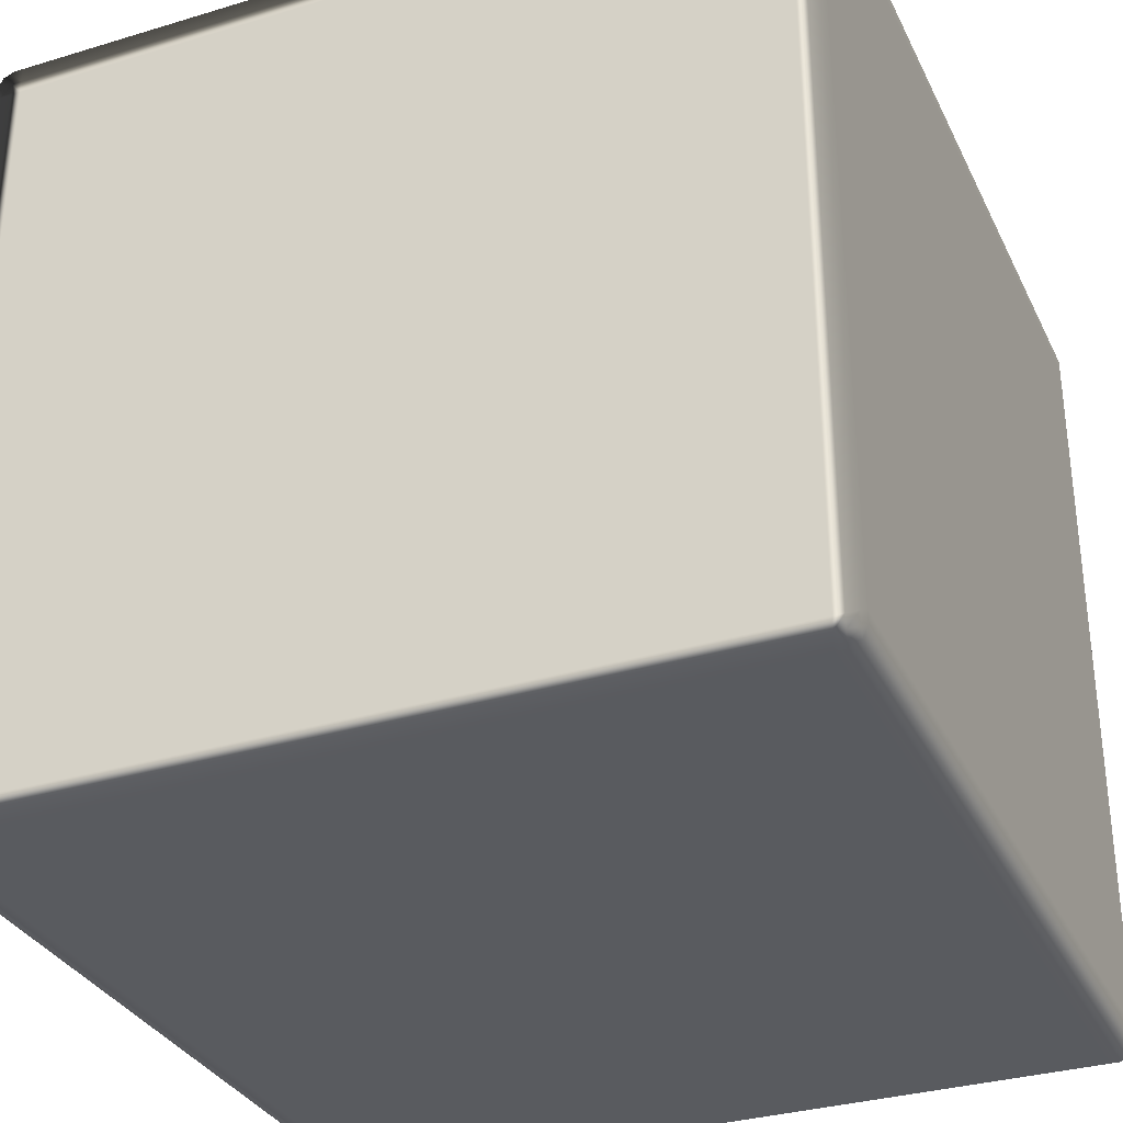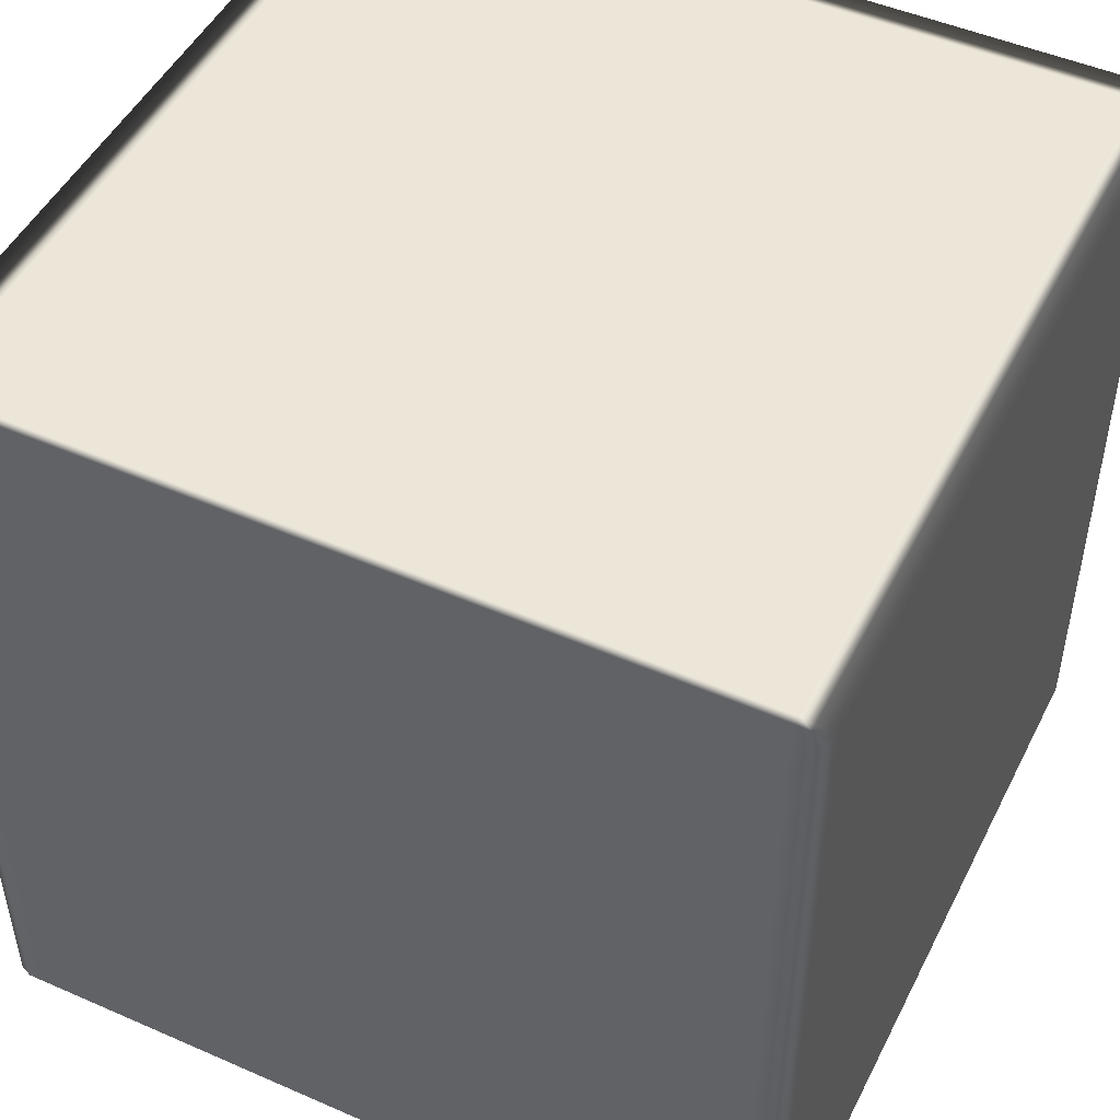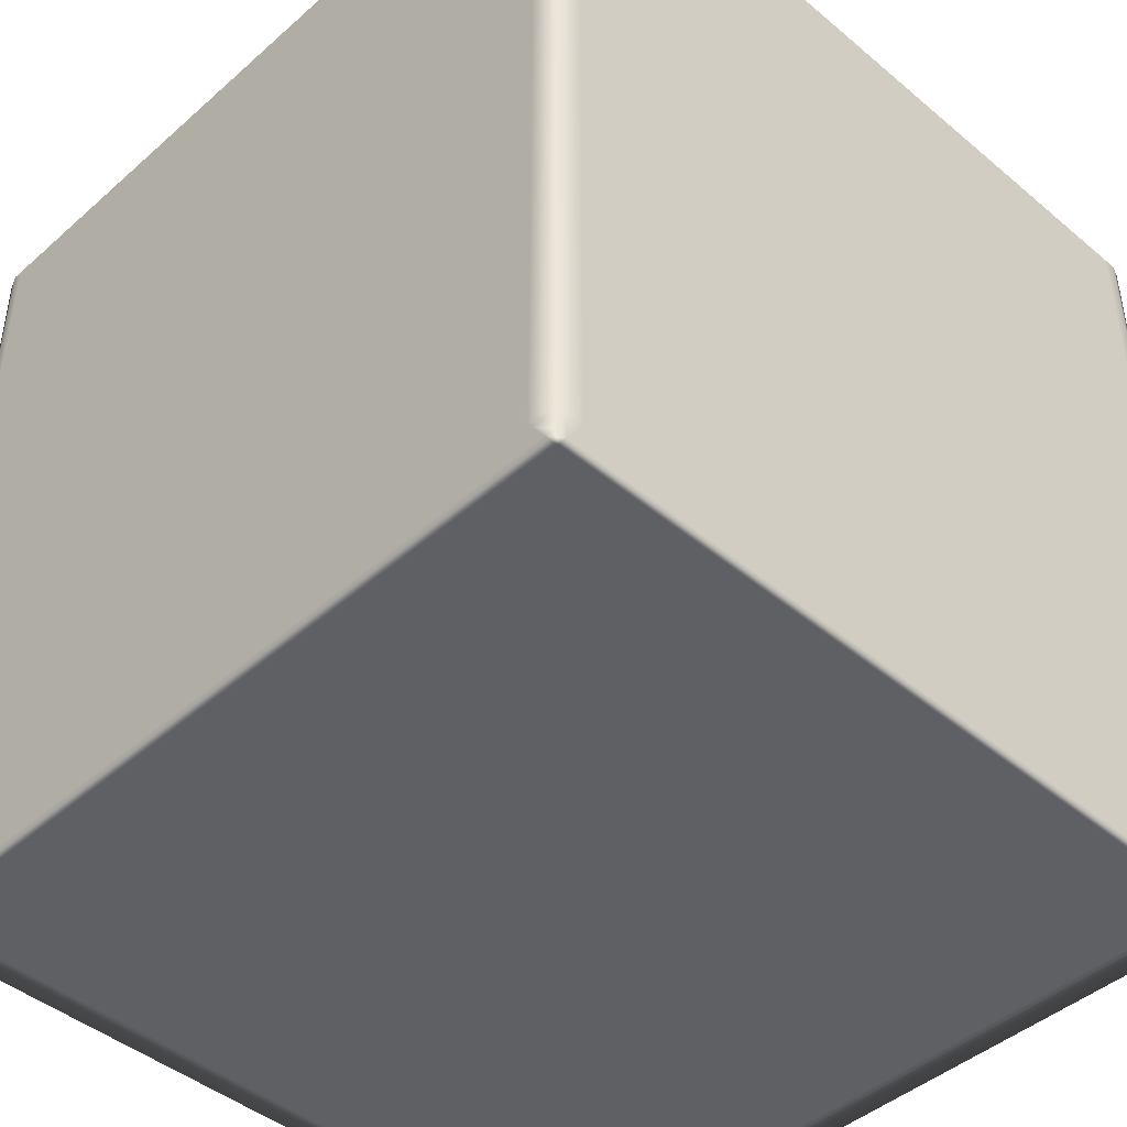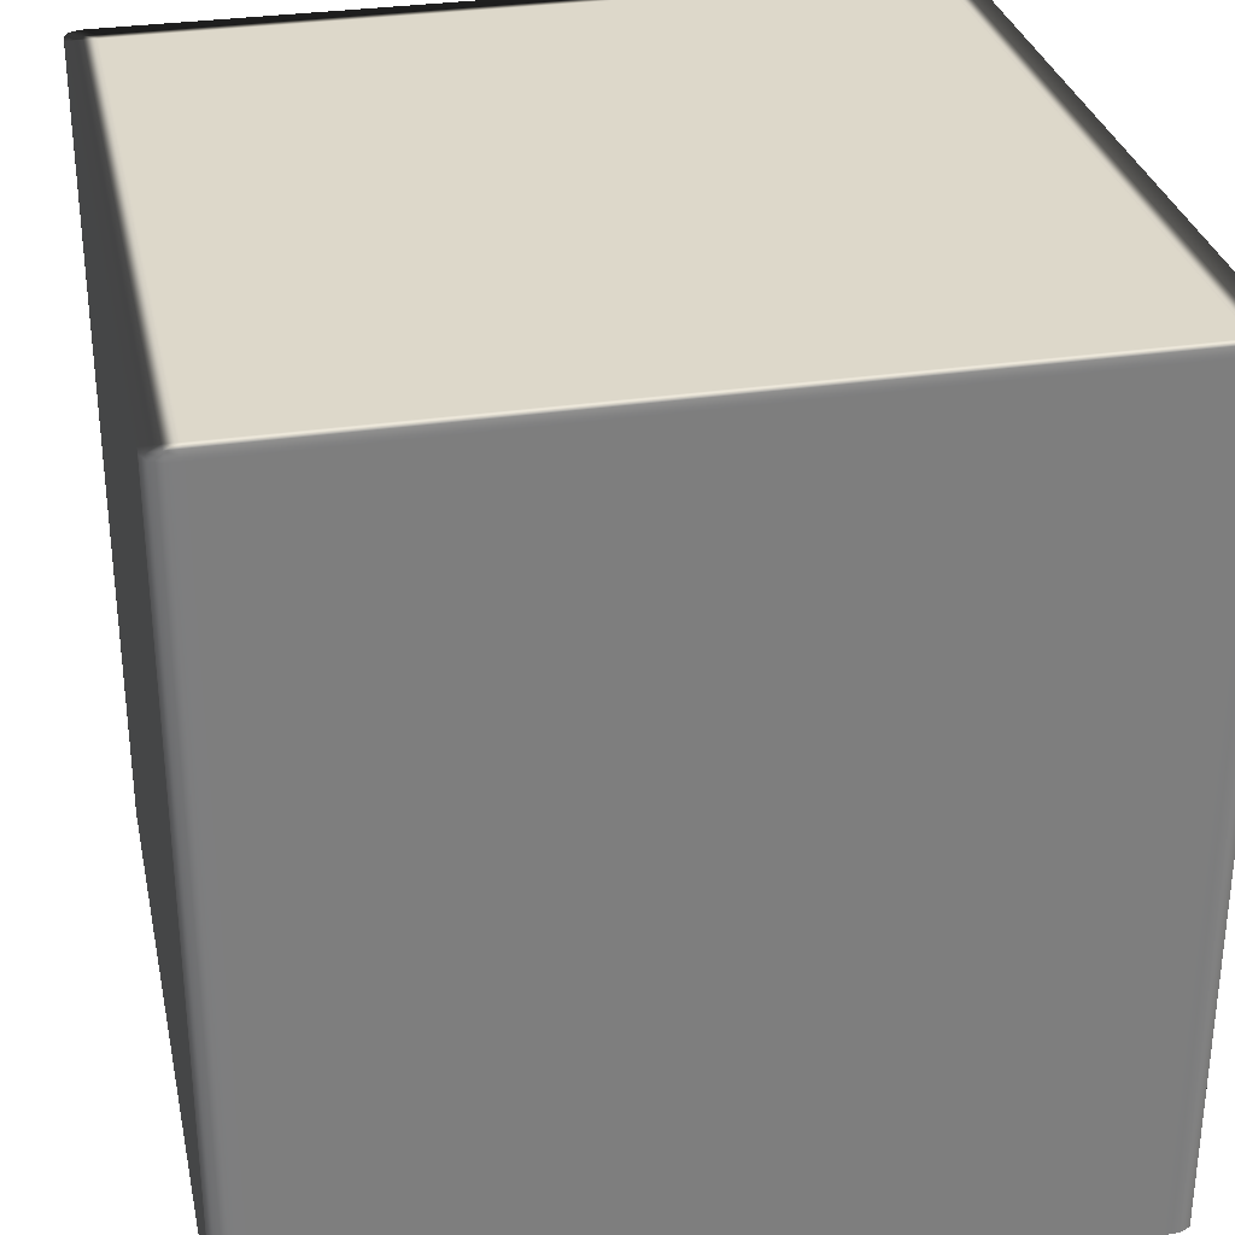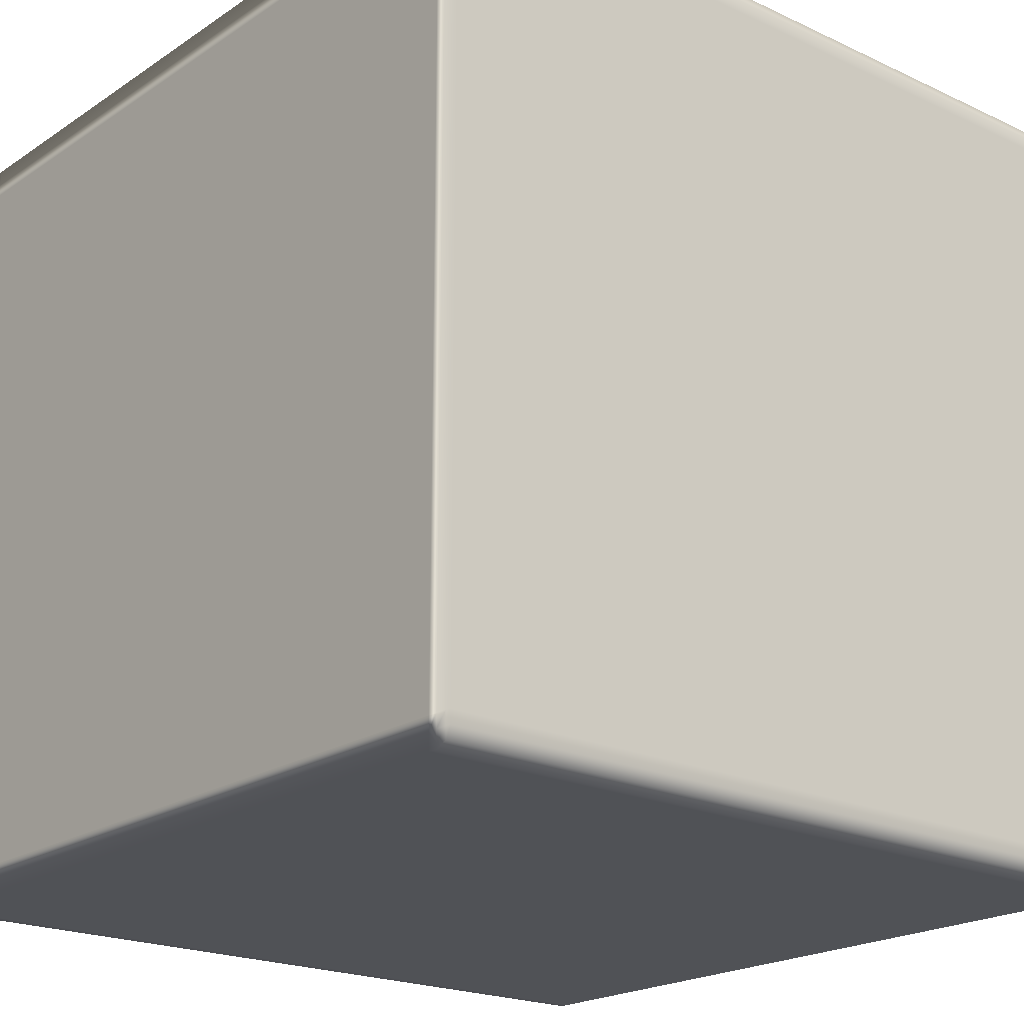
<metadata>
{"format":"obj","ext":"obj","renderer":"f3d","projection":"perspective","resolution":1024,"background":"white","views":[{"elev":-32.4,"azim":-157.2,"up":"+Z"},{"elev":48.6,"azim":-64.0,"up":"+Y"},{"elev":-44.3,"azim":45.7,"up":"+Y"},{"elev":31.0,"azim":78.0,"up":"+Y"},{"elev":-20.6,"azim":49.8,"up":"+Z"}]}
</metadata>
<code>
v -0.4941 -0.4995 0.4941
v -0.4915 -0.4998 0.4915
v -0.4941 -0.4999 0.48
v -0.5 -0.4995 0.48
v -0.5 -0.4995 0.48
v -0.4941 -0.4991 0.4941
v -0.4941 -0.4995 0.4941
v -0.5 -0.4995 0.4639
v -0.4941 -0.4999 0.4639
v -0.5 -0.4991 0.48
v -0.5 -0.4995 0.4639
v -0.4941 0.4991 0.4941
v -0.5 -0.4995 -0.4639
v -0.4941 -0.4999 -0.4639
v -0.5 -0.4991 0.4639
v -0.5 -0.4991 0.4639
v -0.5 0.4991 0.48
v -0.4941 0.4995 0.4941
v -0.5 -0.4995 -0.48
v -0.4941 -0.4999 -0.48
v -0.5 -0.4995 -0.4639
v -0.5 -0.4991 -0.4639
v -0.5 -0.4991 0.4639
v -0.5 -0.4995 -0.48
v -0.4941 -0.4995 -0.4941
v -0.4915 -0.4998 -0.4915
v -0.5 -0.4991 -0.48
v -0.4941 -0.4995 -0.4941
v -0.4941 -0.4991 -0.4941
v -0.5 0.4991 0.4639
v -0.5 0.4991 -0.48
v -0.4941 0.4991 -0.4941
v -0.5 0.4991 -0.4639
v -0.5 0.4995 -0.48
v -0.4941 0.4995 -0.4941
v -0.5 0.4995 -0.4639
v -0.5 0.4995 -0.4639
v -0.4941 0.4995 -0.4941
v -0.4941 0.4999 -0.48
v -0.5 0.4995 -0.48
v -0.5 0.4995 -0.4639
v -0.4915 0.4998 -0.4915
v -0.4941 0.4999 -0.4639
v -0.5 0.4995 0.4639
v -0.5 0.4991 0.4639
v -0.5 0.4995 0.4639
v -0.4941 0.4999 0.4639
v -0.5 0.4995 0.48
v -0.5 0.4995 0.48
v -0.4941 0.4999 0.48
v -0.4941 0.4995 0.4941
v -0.4915 0.4998 0.4915
v -0.4941 -0.4999 0.48
v -0.4915 -0.4998 0.4915
v -0.48 -0.4999 0.4941
v -0.48 -0.5 0.48
v -0.4941 -0.4999 0.4639
v -0.4678 -0.5 0.48
v -0.4678 -0.4999 0.4941
v -0.48 -0.5 0.4639
v -0.4941 -0.4999 -0.4639
v -0.48 -0.5 -0.4639
v -0.4941 -0.4999 -0.48
v 0.4678 -0.5 0.48
v 0.4678 -0.4999 0.4941
v -0.4678 -0.5 0.4639
v 0.4678 -0.5 0.4639
v 0.48 -0.5 0.48
v 0.48 -0.4999 0.4941
v -0.4678 -0.5 -0.4639
v -0.48 -0.5 -0.48
v 0.48 -0.5 0.4639
v 0.4941 -0.4999 0.48
v 0.4915 -0.4998 0.4915
v 0.4941 -0.4999 0.4639
v -0.48 -0.4999 -0.4941
v -0.4915 -0.4998 -0.4915
v -0.4678 -0.4999 -0.4941
v -0.4678 -0.5 -0.48
v 0.4678 -0.4999 -0.4941
v 0.4678 -0.5 -0.4639
v 0.48 -0.5 -0.4639
v 0.4941 -0.4999 -0.4639
v 0.4678 -0.5 -0.48
v 0.48 -0.4999 -0.4941
v 0.48 -0.5 -0.48
v 0.4941 -0.4999 -0.48
v 0.4915 -0.4998 -0.4915
v -0.48 -0.4999 0.4941
v -0.4915 -0.4998 0.4915
v -0.4941 -0.4995 0.4941
v -0.48 -0.4995 0.5
v -0.4678 -0.4999 0.4941
v -0.4941 -0.4995 0.4941
v -0.48 -0.4991 0.5
v -0.48 -0.4995 0.5
v -0.4941 -0.4991 0.4941
v -0.4678 -0.4995 0.5
v 0.4678 -0.4999 0.4941
v -0.48 0.4991 0.5
v -0.4941 0.4991 0.4941
v -0.4678 -0.4991 0.5
v -0.4678 -0.4995 0.5
v 0.4678 -0.4995 0.5
v 0.48 -0.4999 0.4941
v 0.4678 -0.4991 0.5
v 0.4678 -0.4991 0.5
v -0.4678 0.4991 0.5
v -0.48 0.4995 0.5
v -0.4941 0.4995 0.4941
v 0.48 -0.4995 0.5
v 0.4678 -0.4991 0.5
v 0.48 -0.4995 0.5
v 0.4678 -0.4995 0.5
v 0.4678 0.4991 0.5
v -0.4678 0.4995 0.5
v -0.4678 0.4995 0.5
v -0.4941 0.4995 0.4941
v -0.48 0.4999 0.4941
v -0.48 0.4995 0.5
v -0.4678 0.4995 0.5
v -0.4915 0.4998 0.4915
v -0.4678 0.4999 0.4941
v 0.4678 0.4995 0.5
v 0.4678 0.4991 0.5
v 0.4678 0.4999 0.4941
v 0.4941 -0.4995 0.4941
v 0.4915 -0.4998 0.4915
v 0.4941 -0.4991 0.4941
v 0.4941 -0.4995 0.4941
v 0.48 -0.4991 0.5
v 0.4941 0.4991 0.4941
v 0.48 0.4991 0.5
v 0.4678 0.4995 0.5
v 0.4941 0.4995 0.4941
v 0.48 0.4995 0.5
v 0.48 0.4995 0.5
v 0.48 0.4999 0.4941
v 0.4941 0.4995 0.4941
v 0.4915 0.4998 0.4915
v 0.4941 -0.4999 0.48
v 0.4915 -0.4998 0.4915
v 0.4941 -0.4995 0.4941
v 0.5 -0.4995 0.48
v 0.4941 -0.4999 0.4639
v 0.4941 -0.4995 0.4941
v 0.5 -0.4991 0.48
v 0.5 -0.4995 0.48
v 0.4941 -0.4991 0.4941
v 0.5 -0.4995 0.4639
v 0.4941 -0.4999 -0.4639
v 0.5 -0.4991 0.4639
v 0.5 -0.4995 0.4639
v 0.5 -0.4995 -0.4639
v 0.5 -0.4995 -0.4639
v 0.4941 -0.4999 -0.48
v 0.5 0.4991 0.48
v 0.4941 0.4991 0.4941
v 0.5 0.4991 0.4639
v 0.5 -0.4991 -0.4639
v 0.5 -0.4995 -0.4639
v 0.5 -0.4995 -0.48
v 0.5 -0.4995 -0.48
v 0.5 -0.4995 -0.4639
v 0.5 0.4995 0.48
v 0.4941 0.4995 0.4941
v 0.5 0.4995 0.4639
v 0.4941 0.4995 0.4941
v 0.4941 0.4999 0.48
v 0.5 0.4995 0.48
v 0.5 0.4995 0.4639
v 0.4915 0.4998 0.4915
v 0.4941 0.4999 0.4639
v 0.4941 -0.4995 -0.4941
v 0.4915 -0.4998 -0.4915
v 0.4941 -0.4991 -0.4941
v 0.4941 -0.4995 -0.4941
v 0.5 -0.4991 -0.48
v 0.4941 0.4991 -0.4941
v 0.5 0.4991 -0.4639
v 0.5 0.4991 -0.4639
v 0.5 0.4995 -0.4639
v 0.5 0.4991 -0.4639
v 0.4941 0.4999 -0.4639
v 0.5 0.4991 -0.48
v 0.5 0.4995 -0.4639
v 0.4941 0.4995 -0.4941
v 0.5 0.4995 -0.48
v 0.5 0.4995 -0.48
v 0.4941 0.4999 -0.48
v 0.4941 0.4995 -0.4941
v 0.4915 0.4998 -0.4915
v -0.48 0.4999 0.4941
v -0.4915 0.4998 0.4915
v -0.4941 0.4999 0.48
v -0.48 0.5 0.48
v -0.4678 0.4999 0.4941
v -0.48 0.5 0.4639
v -0.4941 0.4999 0.4639
v -0.4678 0.5 0.48
v 0.4678 0.4999 0.4941
v -0.4678 0.5 0.4639
v 0.4678 0.5 0.48
v 0.48 0.4999 0.4941
v -0.48 0.5 -0.4639
v -0.4941 0.4999 -0.4639
v -0.4678 0.5 -0.4639
v 0.4678 0.5 0.4639
v 0.48 0.5 0.48
v -0.48 0.5 -0.48
v -0.4941 0.4999 -0.48
v -0.4678 0.5 -0.48
v -0.48 0.4999 -0.4941
v -0.4915 0.4998 -0.4915
v -0.4678 0.4999 -0.4941
v 0.4941 0.4999 0.48
v 0.4915 0.4998 0.4915
v 0.4941 0.4999 0.4639
v 0.48 0.5 0.4639
v 0.4941 0.4999 -0.4639
v 0.4678 0.5 -0.4639
v 0.4678 0.5 -0.48
v 0.4678 0.4999 -0.4941
v 0.48 0.5 -0.4639
v 0.4941 0.4999 -0.48
v 0.48 0.5 -0.48
v 0.48 0.4999 -0.4941
v 0.4915 0.4998 -0.4915
v -0.48 0.4999 -0.4941
v -0.4915 0.4998 -0.4915
v -0.4941 0.4995 -0.4941
v -0.48 0.4995 -0.5
v -0.4678 0.4999 -0.4941
v -0.4941 0.4995 -0.4941
v -0.48 0.4991 -0.5
v -0.48 0.4995 -0.5
v -0.4941 0.4991 -0.4941
v -0.4678 0.4995 -0.5
v 0.4678 0.4999 -0.4941
v -0.48 -0.4991 -0.5
v -0.4941 -0.4991 -0.4941
v -0.4678 0.4991 -0.5
v -0.4678 0.4995 -0.5
v 0.4678 0.4995 -0.5
v 0.48 0.4999 -0.4941
v -0.48 -0.4995 -0.5
v -0.4941 -0.4995 -0.4941
v -0.4678 -0.4991 -0.5
v 0.4678 0.4991 -0.5
v 0.4678 0.4991 -0.5
v 0.4678 0.4995 -0.5
v -0.4678 0.4995 -0.5
v -0.4941 -0.4995 -0.4941
v -0.48 -0.4999 -0.4941
v -0.48 -0.4995 -0.5
v -0.4915 -0.4998 -0.4915
v -0.4678 -0.4995 -0.5
v -0.4678 -0.4995 -0.5
v -0.4678 -0.4999 -0.4941
v 0.4678 -0.4991 -0.5
v 0.4678 -0.4991 -0.5
v 0.4678 -0.4995 -0.5
v 0.4678 -0.4991 -0.5
v 0.4678 -0.4999 -0.4941
v 0.48 -0.4991 -0.5
v 0.4678 -0.4995 -0.5
v 0.48 -0.4995 -0.5
v 0.48 -0.4995 -0.5
v 0.48 -0.4999 -0.4941
v 0.4941 -0.4995 -0.4941
v 0.4941 -0.4995 -0.4941
v 0.4915 -0.4998 -0.4915
v 0.4941 -0.4991 -0.4941
v 0.48 0.4991 -0.5
v 0.4941 0.4991 -0.4941
v 0.48 0.4995 -0.5
v 0.48 0.4995 -0.5
v 0.4941 0.4995 -0.4941
v 0.4941 0.4995 -0.4941
v 0.4915 0.4998 -0.4915
g Cube_(45)_2501_41
f 1 3 2
f 1 4 3
f 5 7 6
f 3 4 8
f 3 8 9
f 5 6 10
f 11 5 10
f 10 6 12
f 9 8 13
f 9 13 14
f 11 10 15
f 13 8 16
f 10 12 17
f 15 10 17
f 17 12 18
f 14 13 19
f 14 19 20
f 21 23 22
f 24 21 22
f 20 19 25
f 20 25 26
f 27 28 24
f 24 22 27
f 27 29 28
f 22 15 30
f 15 17 30
f 31 29 27
f 31 32 29
f 27 22 33
f 22 30 33
f 27 33 31
f 34 32 31
f 34 35 32
f 31 33 36
f 37 33 30
f 31 36 34
f 38 40 39
f 41 39 40
f 38 39 42
f 41 43 39
f 41 45 44
f 44 43 41
f 46 30 17
f 44 47 43
f 46 17 48
f 49 47 44
f 17 18 48
f 49 50 47
f 50 49 51
f 50 51 52
f 53 55 54
f 53 56 55
f 56 53 57
f 55 56 58
f 55 58 59
f 56 57 60
f 60 58 56
f 60 57 61
f 60 61 62
f 62 61 63
f 59 58 64
f 59 64 65
f 60 66 58
f 62 66 60
f 58 66 67
f 58 67 64
f 65 64 68
f 65 68 69
f 62 70 66
f 67 66 70
f 62 63 71
f 71 70 62
f 64 72 68
f 64 67 72
f 69 68 73
f 73 68 72
f 69 73 74
f 73 72 75
f 76 71 63
f 76 63 77
f 71 76 78
f 71 78 79
f 71 79 70
f 79 78 80
f 67 70 81
f 72 67 81
f 81 70 79
f 75 72 82
f 72 81 82
f 75 82 83
f 79 80 84
f 81 79 84
f 82 81 84
f 84 80 85
f 83 82 86
f 82 84 86
f 84 85 86
f 83 86 87
f 87 86 85
f 87 85 88
f 89 91 90
f 89 92 91
f 92 89 93
f 94 96 95
f 94 95 97
f 92 93 98
f 98 93 99
f 97 95 100
f 97 100 101
f 96 102 95
f 96 103 102
f 98 99 104
f 104 99 105
f 106 98 104
f 107 102 103
f 95 102 108
f 95 108 100
f 101 100 109
f 101 109 110
f 104 105 111
f 112 114 113
f 115 102 112
f 115 108 102
f 100 108 116
f 100 116 109
f 117 108 115
f 118 120 119
f 119 120 121
f 118 119 122
f 119 121 123
f 123 121 124
f 121 125 124
f 123 124 126
f 127 111 105
f 127 105 128
f 113 130 129
f 113 129 131
f 112 113 131
f 115 112 131
f 131 129 132
f 115 131 133
f 131 132 133
f 134 115 133
f 133 132 135
f 126 124 136
f 134 133 137
f 133 135 137
f 126 136 138
f 138 136 139
f 138 139 140
f 141 143 142
f 141 144 143
f 144 141 145
f 146 148 147
f 146 147 149
f 144 145 150
f 150 145 151
f 148 153 152
f 148 152 147
f 150 151 154
f 152 153 155
f 154 151 156
f 149 147 157
f 149 157 158
f 147 152 159
f 147 159 157
f 152 161 160
f 159 152 160
f 154 156 162
f 160 164 163
f 158 157 165
f 158 165 166
f 157 159 167
f 157 167 165
f 168 170 169
f 169 170 171
f 168 169 172
f 169 171 173
f 174 162 156
f 174 156 175
f 176 163 177
f 176 178 163
f 179 178 176
f 160 163 178
f 159 160 180
f 167 159 181
f 180 160 178
f 173 171 182
f 171 183 182
f 173 182 184
f 179 185 178
f 180 178 185
f 186 180 185
f 187 185 179
f 184 182 188
f 186 185 189
f 187 189 185
f 184 188 190
f 190 188 191
f 190 191 192
f 193 195 194
f 193 196 195
f 196 193 197
f 195 196 198
f 195 198 199
f 196 197 200
f 200 197 201
f 196 200 202
f 196 202 198
f 200 201 203
f 202 200 203
f 203 201 204
f 199 198 205
f 199 205 206
f 198 202 207
f 198 207 205
f 202 203 208
f 207 202 208
f 203 204 209
f 208 203 209
f 206 205 210
f 206 210 211
f 205 207 212
f 205 212 210
f 211 210 213
f 213 210 212
f 211 213 214
f 213 212 215
f 216 209 204
f 216 204 217
f 209 216 218
f 209 218 219
f 208 209 219
f 219 218 220
f 207 208 221
f 212 207 221
f 221 208 219
f 215 212 222
f 212 221 222
f 215 222 223
f 219 220 224
f 221 219 224
f 222 221 224
f 224 220 225
f 223 222 226
f 222 224 226
f 224 225 226
f 223 226 227
f 227 226 225
f 227 225 228
f 229 231 230
f 229 232 231
f 232 229 233
f 234 236 235
f 234 235 237
f 232 233 238
f 238 233 239
f 237 235 240
f 237 240 241
f 236 242 235
f 236 243 242
f 238 239 244
f 244 239 245
f 241 240 246
f 241 246 247
f 235 248 240
f 235 242 248
f 249 242 243
f 250 252 251
f 253 255 254
f 253 254 256
f 240 257 246
f 254 255 258
f 240 248 257
f 254 258 259
f 260 248 242
f 257 248 261
f 260 242 250
f 259 258 262
f 258 263 262
f 259 262 264
f 265 260 250
f 266 260 265
f 264 262 267
f 266 265 268
f 264 267 269
f 269 267 270
f 265 271 268
f 269 270 272
f 265 273 271
f 265 250 274
f 274 273 265
f 274 250 251
f 274 275 273
f 274 251 276
f 276 275 274
f 244 245 277
f 276 278 275
f 279 277 245
f 279 245 280

</code>
